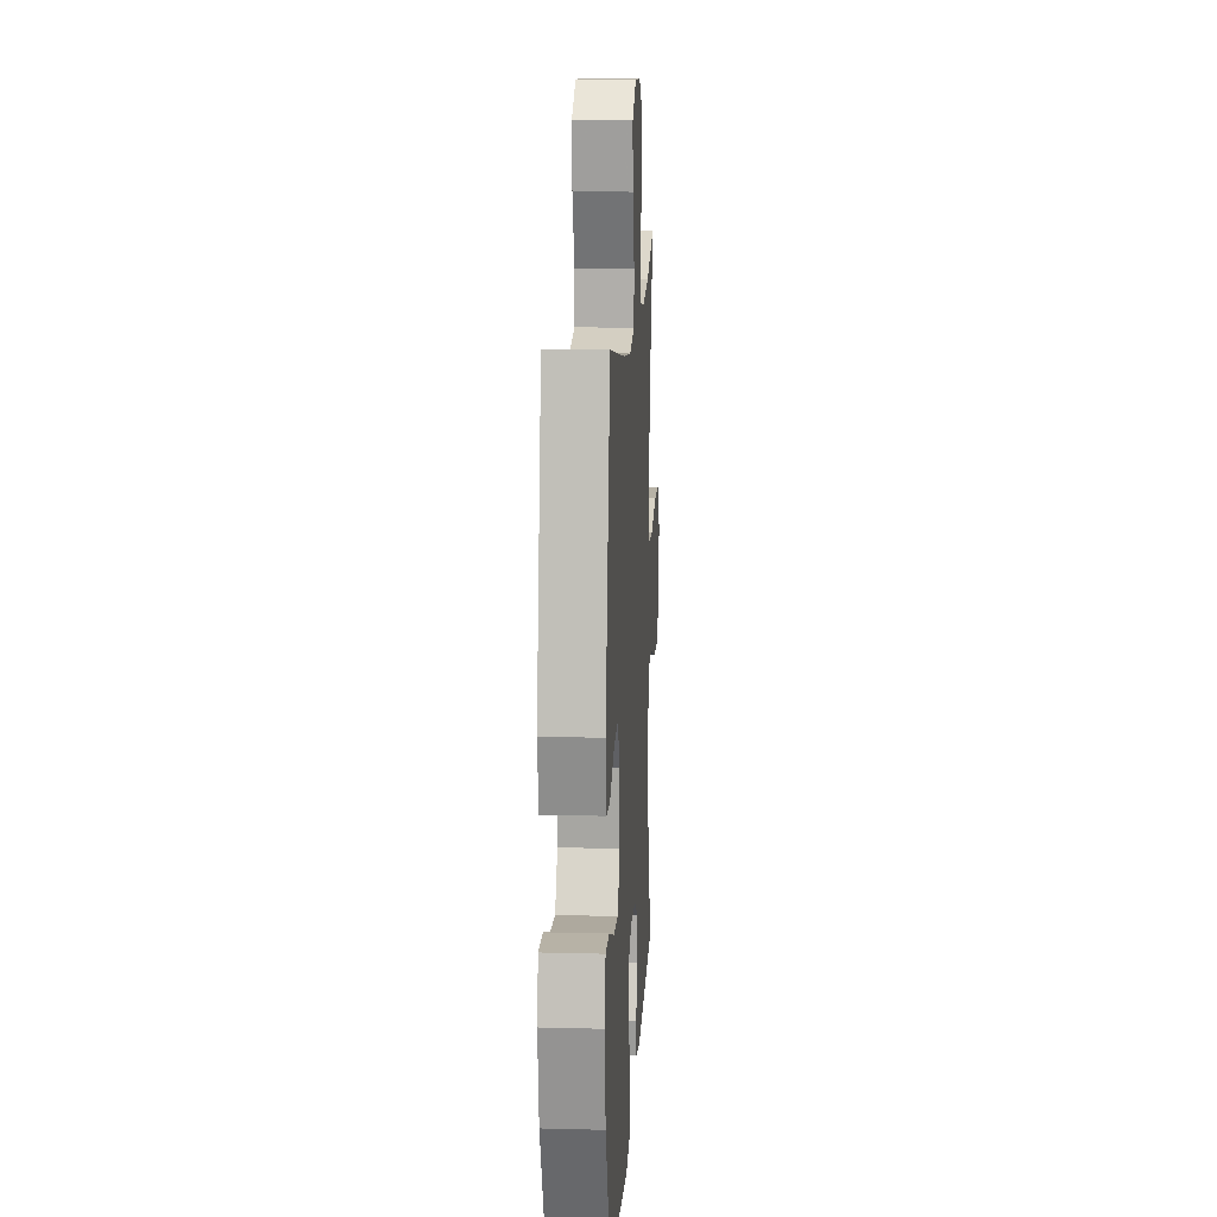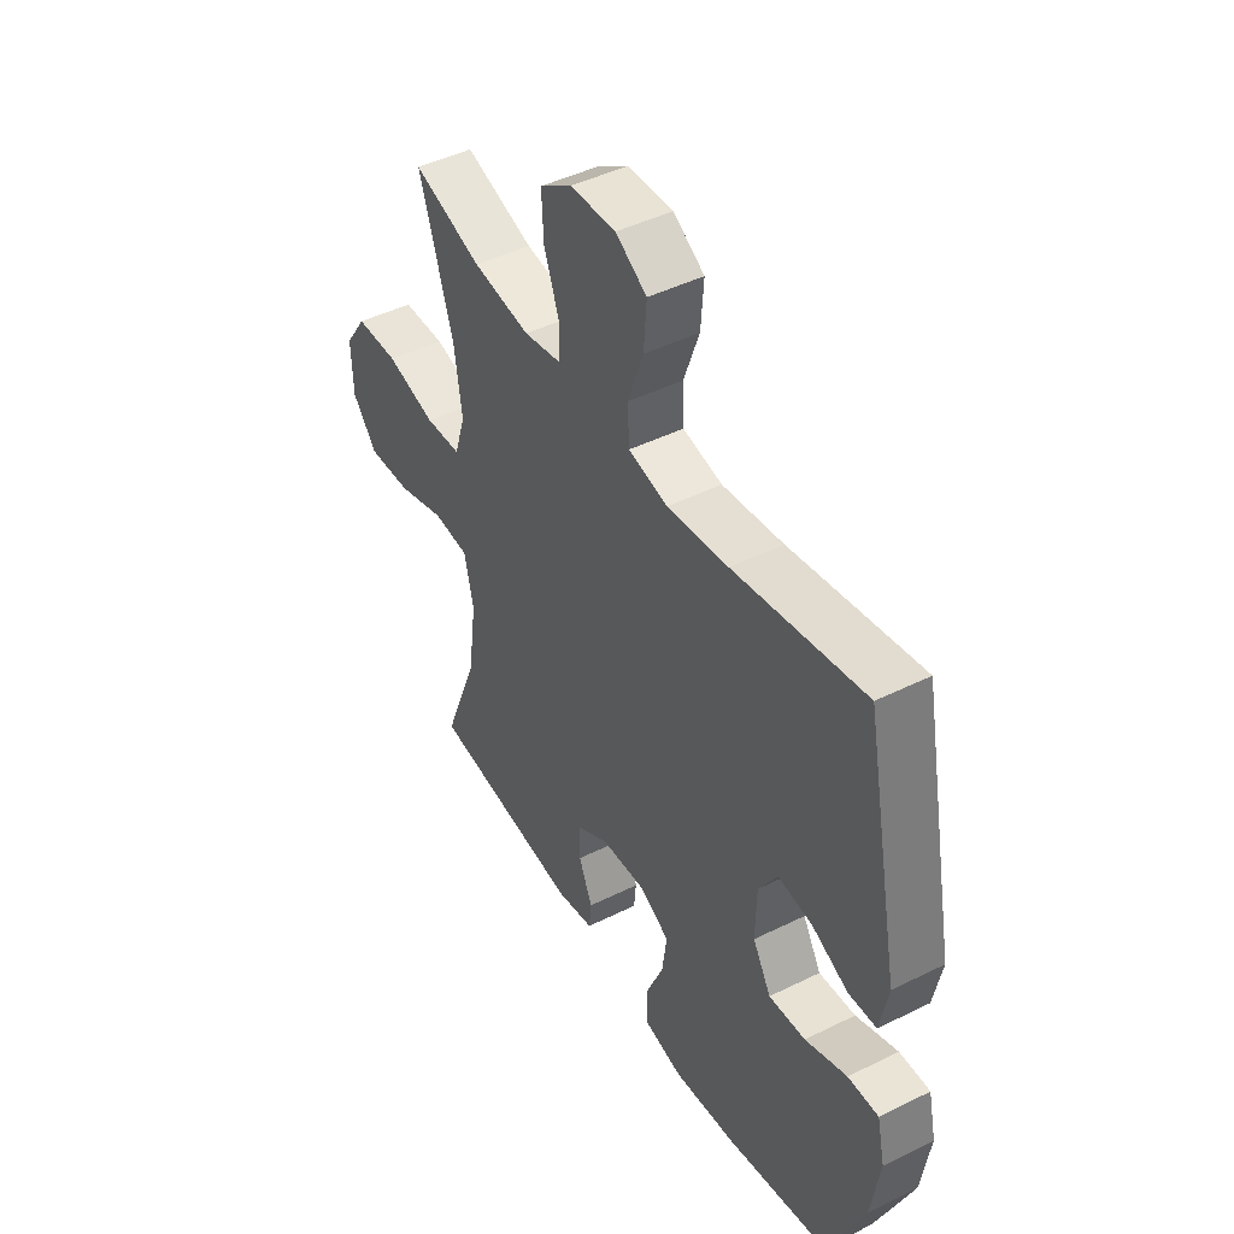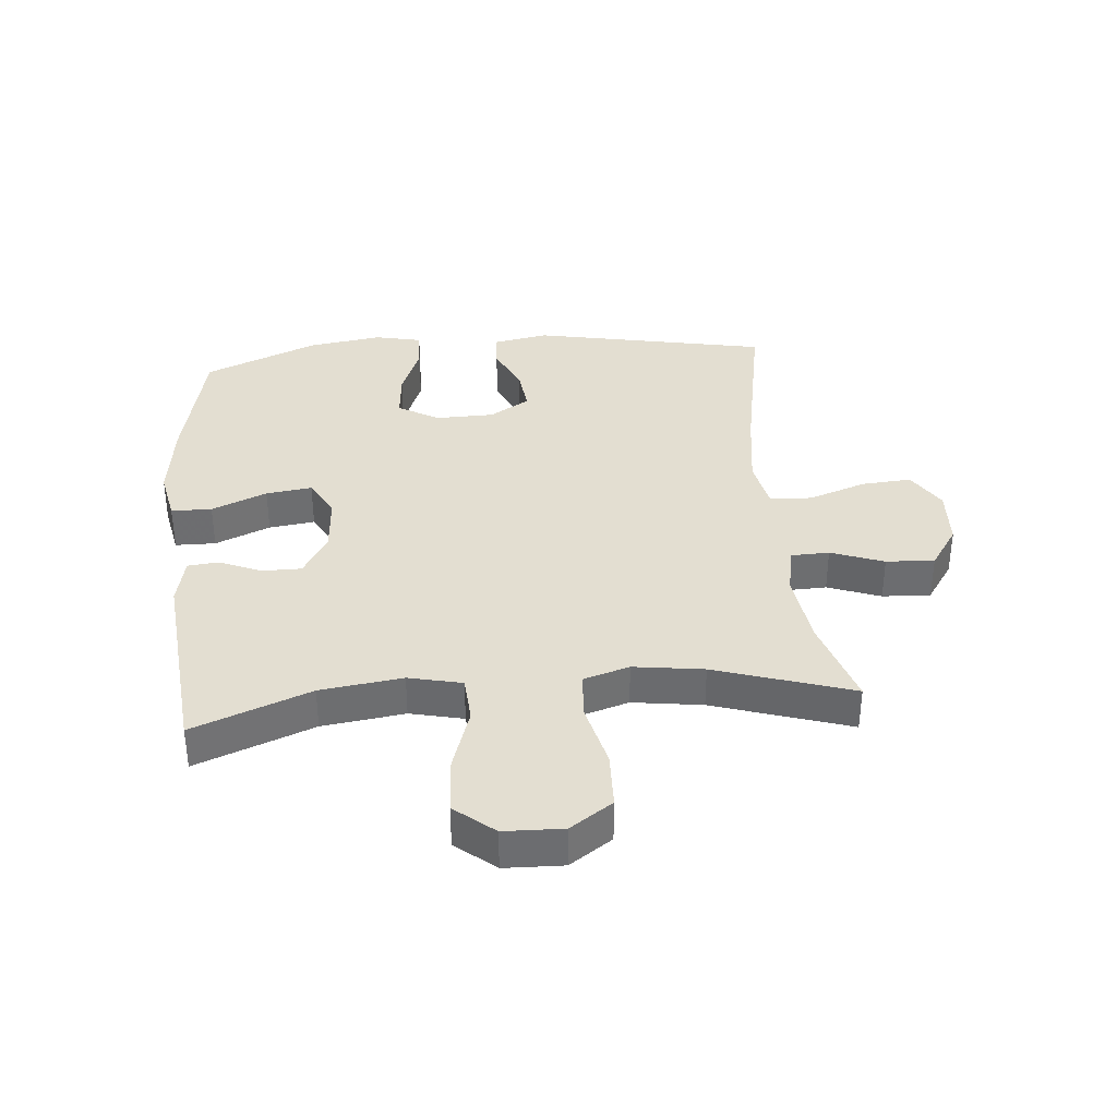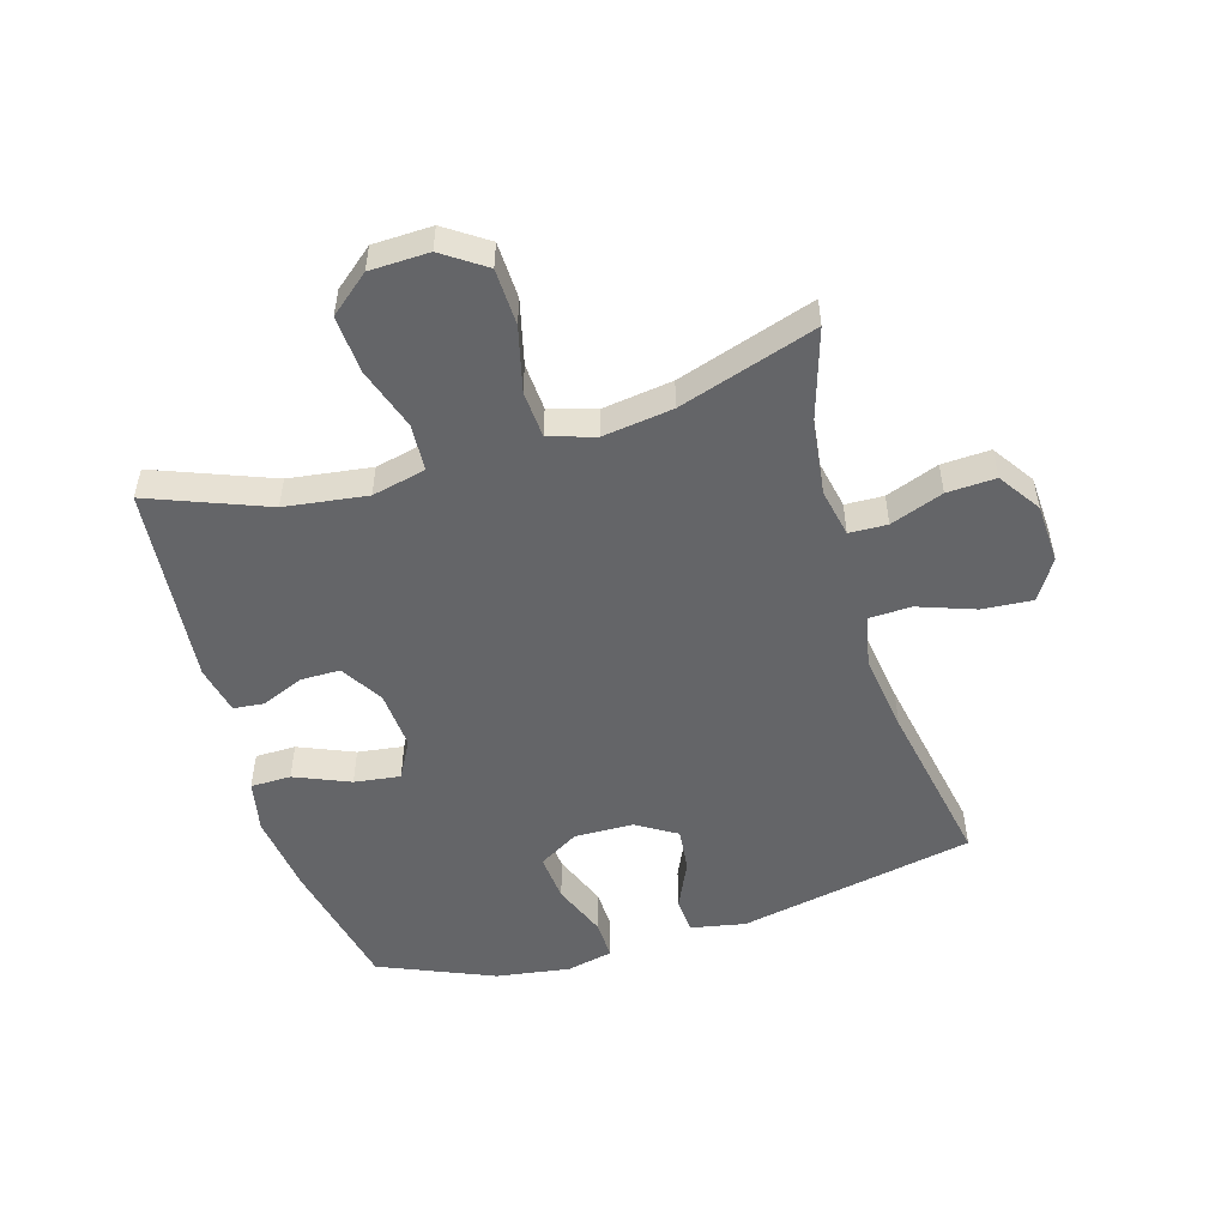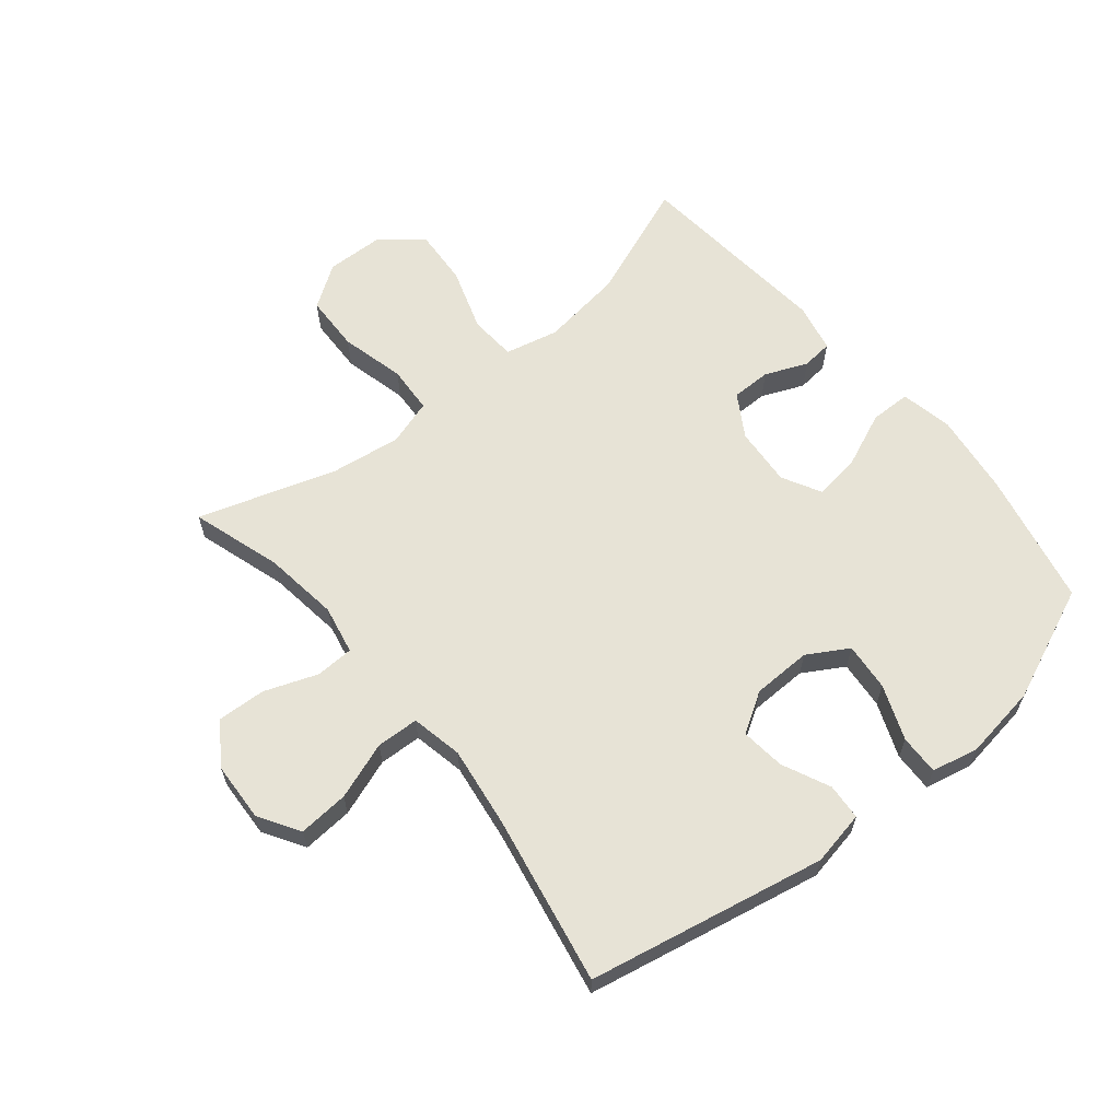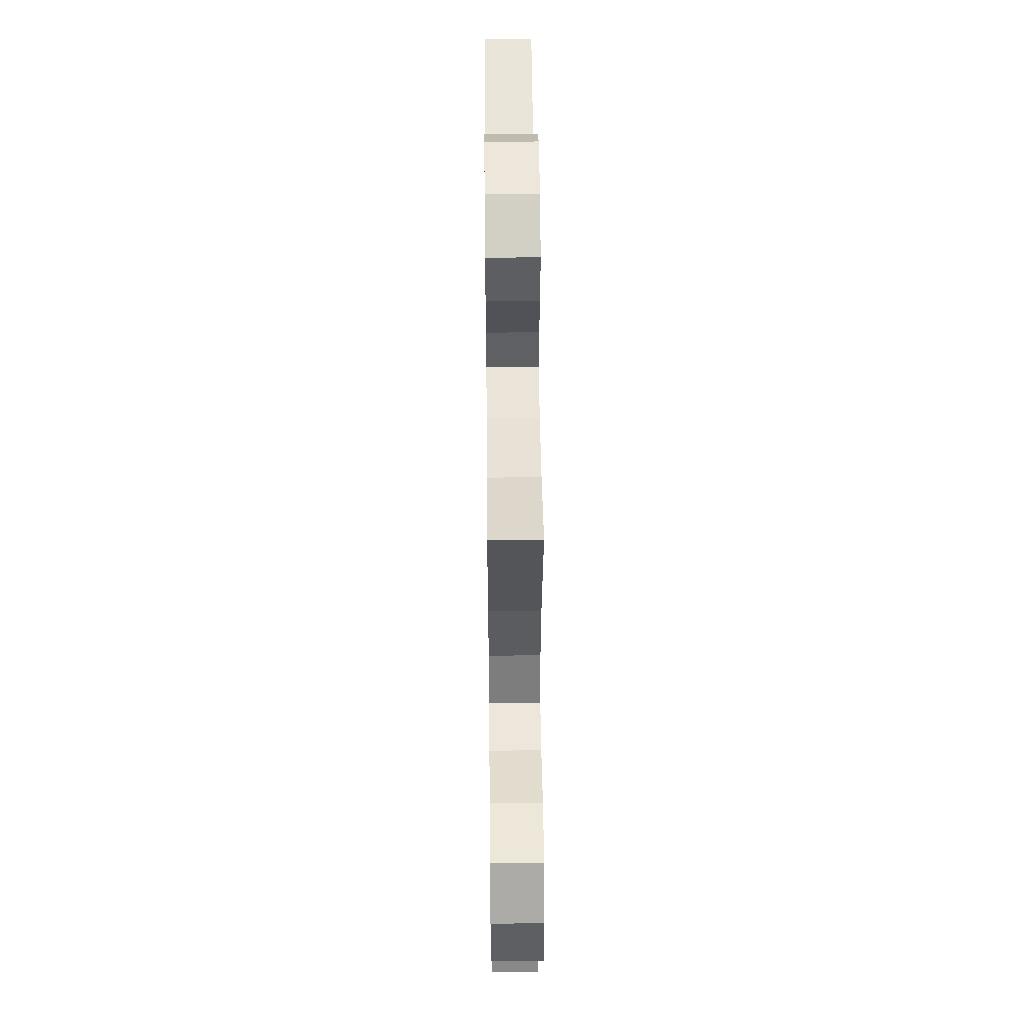
<metadata>
{"format":"obj","ext":"obj","renderer":"f3d","projection":"perspective","resolution":1024,"background":"white","views":[{"elev":14.2,"azim":93.3,"up":"+Z"},{"elev":45.8,"azim":60.4,"up":"+Z"},{"elev":36.2,"azim":-95.1,"up":"+Y"},{"elev":-51.5,"azim":-73.5,"up":"+Y"},{"elev":62.7,"azim":50.6,"up":"+Y"},{"elev":48.0,"azim":-90.6,"up":"+Z"}]}
</metadata>
<code>
v 0.5 0.07 -0.5
v 0.281 0.07 -0.547
v 0.148 0.07 -0.564
v 0.063 0.07 -0.547
v 0.062 0.07 -0.481
v 0.1 0.07 -0.391
v 0.11 0.07 -0.316
v 0.047 0.07 -0.282
v -0.049 0.07 -0.289
v -0.118 0.07 -0.331
v -0.118 0.07 -0.395
v -0.089 0.07 -0.464
v -0.094 0.07 -0.514
v -0.173 0.07 -0.531
v -0.5 0.07 -0.5
v -0.426 0.07 -0.309
v -0.408 0.07 -0.175
v -0.428 0.07 -0.088
v -0.504 0.07 -0.083
v -0.607 0.07 -0.117
v -0.7 0.07 -0.123
v -0.753 0.07 -0.059
v -0.756 0.07 0.037
v -0.709 0.07 0.106
v -0.617 0.07 0.109
v -0.512 0.07 0.083
v -0.435 0.07 0.088
v -0.412 0.07 0.163
v -0.428 0.07 0.277
v -0.5 0.07 0.5
v -0.353 0.07 0.454
v -0.231 0.07 0.438
v -0.152 0.07 0.454
v -0.15 0.07 0.516
v -0.182 0.07 0.602
v -0.186 0.07 0.681
v -0.118 0.07 0.727
v -0.021 0.07 0.732
v 0.045 0.07 0.691
v 0.039 0.07 0.609
v 0.006 0.07 0.516
v 0.009 0.07 0.447
v 0.093 0.07 0.43
v 0.223 0.07 0.448
v 0.5 0.07 0.5
v 0.577 0.07 0.115
v 0.56 0.07 0.026
v 0.501 0.07 0.022
v 0.423 0.07 0.058
v 0.351 0.07 0.066
v 0.311 0.07 0.001
v 0.309 0.07 -0.095
v 0.348 0.07 -0.161
v 0.426 0.07 -0.154
v 0.515 0.07 -0.119
v 0.58 0.07 -0.117
v 0.597 0.07 -0.193
v 0.579 0.07 -0.314
v 0.5 0 -0.5
v 0.281 0 -0.547
v 0.148 0 -0.564
v 0.063 0 -0.547
v 0.062 0 -0.481
v 0.1 0 -0.391
v 0.11 0 -0.316
v 0.047 0 -0.282
v -0.049 0 -0.289
v -0.118 0 -0.331
v -0.118 0 -0.395
v -0.089 0 -0.464
v -0.094 0 -0.514
v -0.173 0 -0.531
v -0.5 0 -0.5
v -0.426 0 -0.309
v -0.408 0 -0.175
v -0.428 0 -0.088
v -0.504 0 -0.083
v -0.607 0 -0.117
v -0.7 0 -0.123
v -0.753 0 -0.059
v -0.756 0 0.037
v -0.709 0 0.106
v -0.617 0 0.109
v -0.512 0 0.083
v -0.435 0 0.088
v -0.412 0 0.163
v -0.428 0 0.277
v -0.5 0 0.5
v -0.353 0 0.454
v -0.231 0 0.438
v -0.152 0 0.454
v -0.15 0 0.516
v -0.182 0 0.602
v -0.186 0 0.681
v -0.118 0 0.727
v -0.021 0 0.732
v 0.045 0 0.691
v 0.039 0 0.609
v 0.006 0 0.516
v 0.009 0 0.447
v 0.093 0 0.43
v 0.223 0 0.448
v 0.5 0 0.5
v 0.577 0 0.115
v 0.56 0 0.026
v 0.501 0 0.022
v 0.423 0 0.058
v 0.351 0 0.066
v 0.311 0 0.001
v 0.309 0 -0.095
v 0.348 0 -0.161
v 0.426 0 -0.154
v 0.515 0 -0.119
v 0.58 0 -0.117
v 0.597 0 -0.193
v 0.579 0 -0.314
f 54 55 56 57
f 53 54 57 58
f 46 47 48 49
f 44 45 46 49
f 43 44 49 50
f 42 43 50 51
f 38 39 40 41
f 38 41 42
f 37 38 42
f 34 35 36 37
f 33 34 37 42
f 32 33 42 51
f 29 30 31
f 28 29 31 32
f 27 28 32 51
f 23 24 25 26
f 19 20 21 22
f 18 19 22 23
f 13 14 15 16
f 11 12 13 16
f 10 11 16 17
f 9 10 17 18
f 3 4 5 6
f 3 6 7
f 2 3 7
f 53 58 1 2
f 52 53 2 7
f 51 52 7 8
f 18 23 26 27
f 18 27 51
f 8 9 18 51
f 115 114 113 112
f 116 115 112 111
f 107 106 105 104
f 107 104 103 102
f 108 107 102 101
f 109 108 101 100
f 99 98 97 96
f 100 99 96
f 100 96 95
f 95 94 93 92
f 100 95 92 91
f 109 100 91 90
f 89 88 87
f 90 89 87 86
f 109 90 86 85
f 84 83 82 81
f 80 79 78 77
f 81 80 77 76
f 74 73 72 71
f 74 71 70 69
f 75 74 69 68
f 76 75 68 67
f 64 63 62 61
f 65 64 61
f 65 61 60
f 60 59 116 111
f 65 60 111 110
f 66 65 110 109
f 85 84 81 76
f 109 85 76
f 109 76 67 66
f 1 59 60 2
f 2 60 61 3
f 3 61 62 4
f 4 62 63 5
f 5 63 64 6
f 6 64 65 7
f 7 65 66 8
f 8 66 67 9
f 9 67 68 10
f 10 68 69 11
f 11 69 70 12
f 12 70 71 13
f 13 71 72 14
f 14 72 73 15
f 15 73 74 16
f 16 74 75 17
f 17 75 76 18
f 18 76 77 19
f 19 77 78 20
f 20 78 79 21
f 21 79 80 22
f 22 80 81 23
f 23 81 82 24
f 24 82 83 25
f 25 83 84 26
f 26 84 85 27
f 27 85 86 28
f 28 86 87 29
f 29 87 88 30
f 30 88 89 31
f 31 89 90 32
f 32 90 91 33
f 33 91 92 34
f 34 92 93 35
f 35 93 94 36
f 36 94 95 37
f 37 95 96 38
f 38 96 97 39
f 39 97 98 40
f 40 98 99 41
f 41 99 100 42
f 42 100 101 43
f 43 101 102 44
f 44 102 103 45
f 45 103 104 46
f 46 104 105 47
f 47 105 106 48
f 48 106 107 49
f 49 107 108 50
f 50 108 109 51
f 51 109 110 52
f 52 110 111 53
f 53 111 112 54
f 54 112 113 55
f 55 113 114 56
f 56 114 115 57
f 57 115 116 58
f 58 116 59 1

</code>
